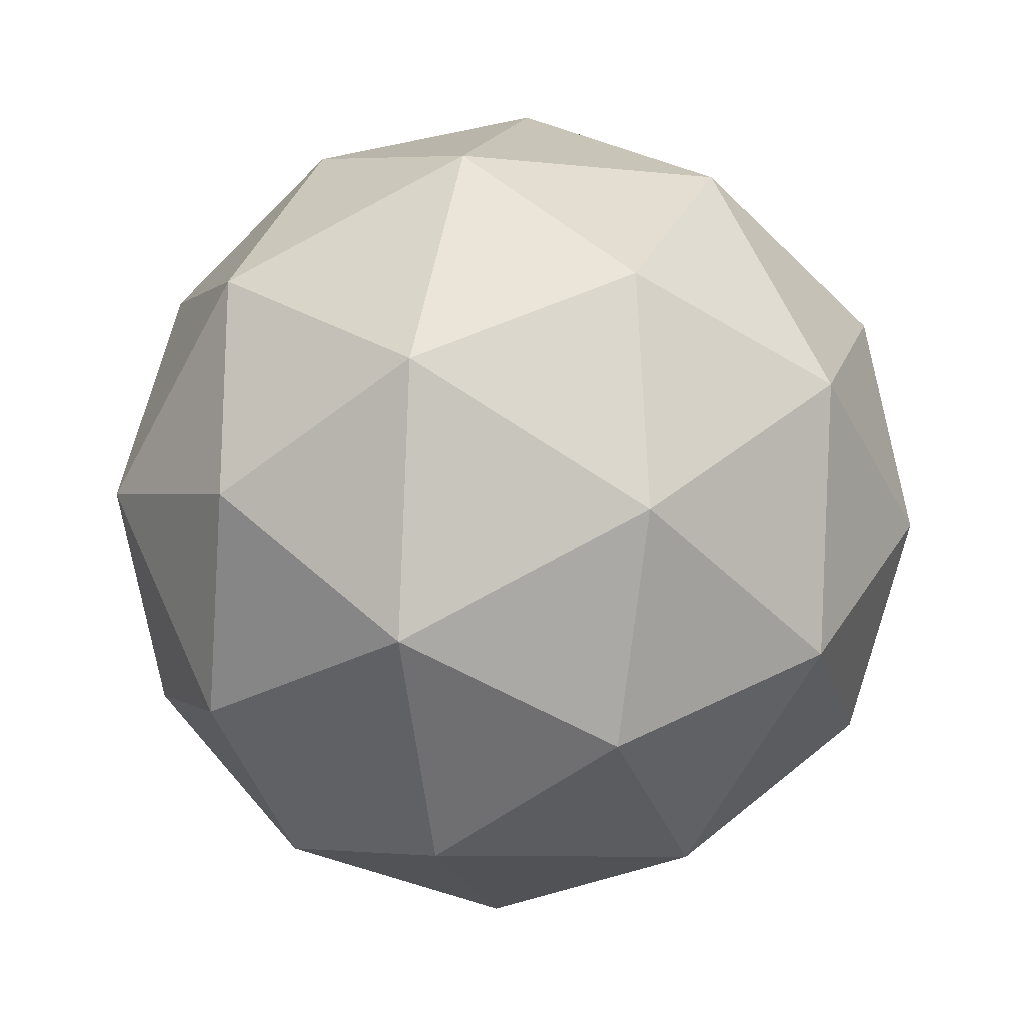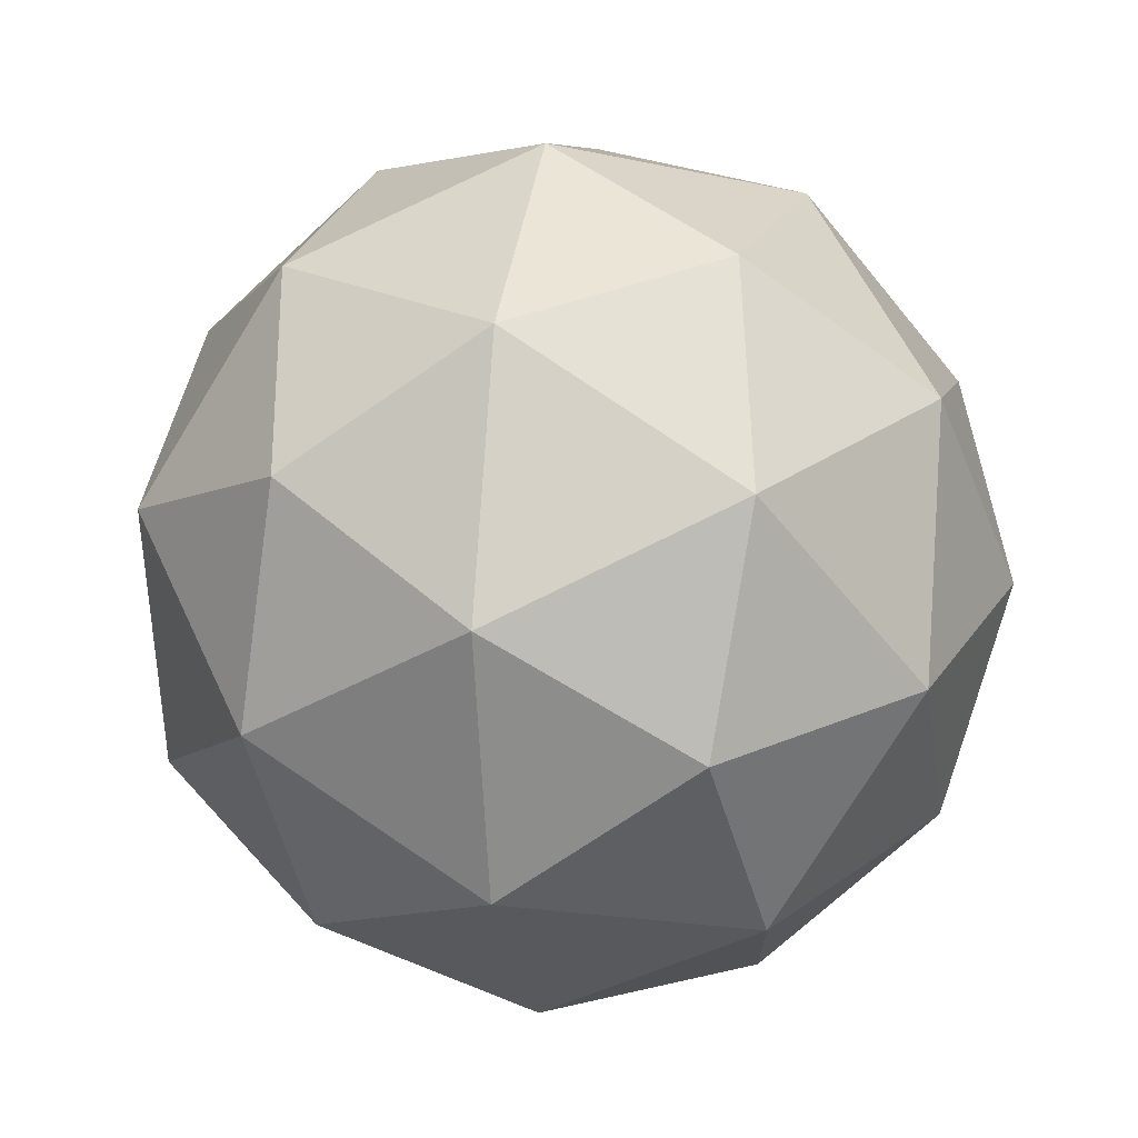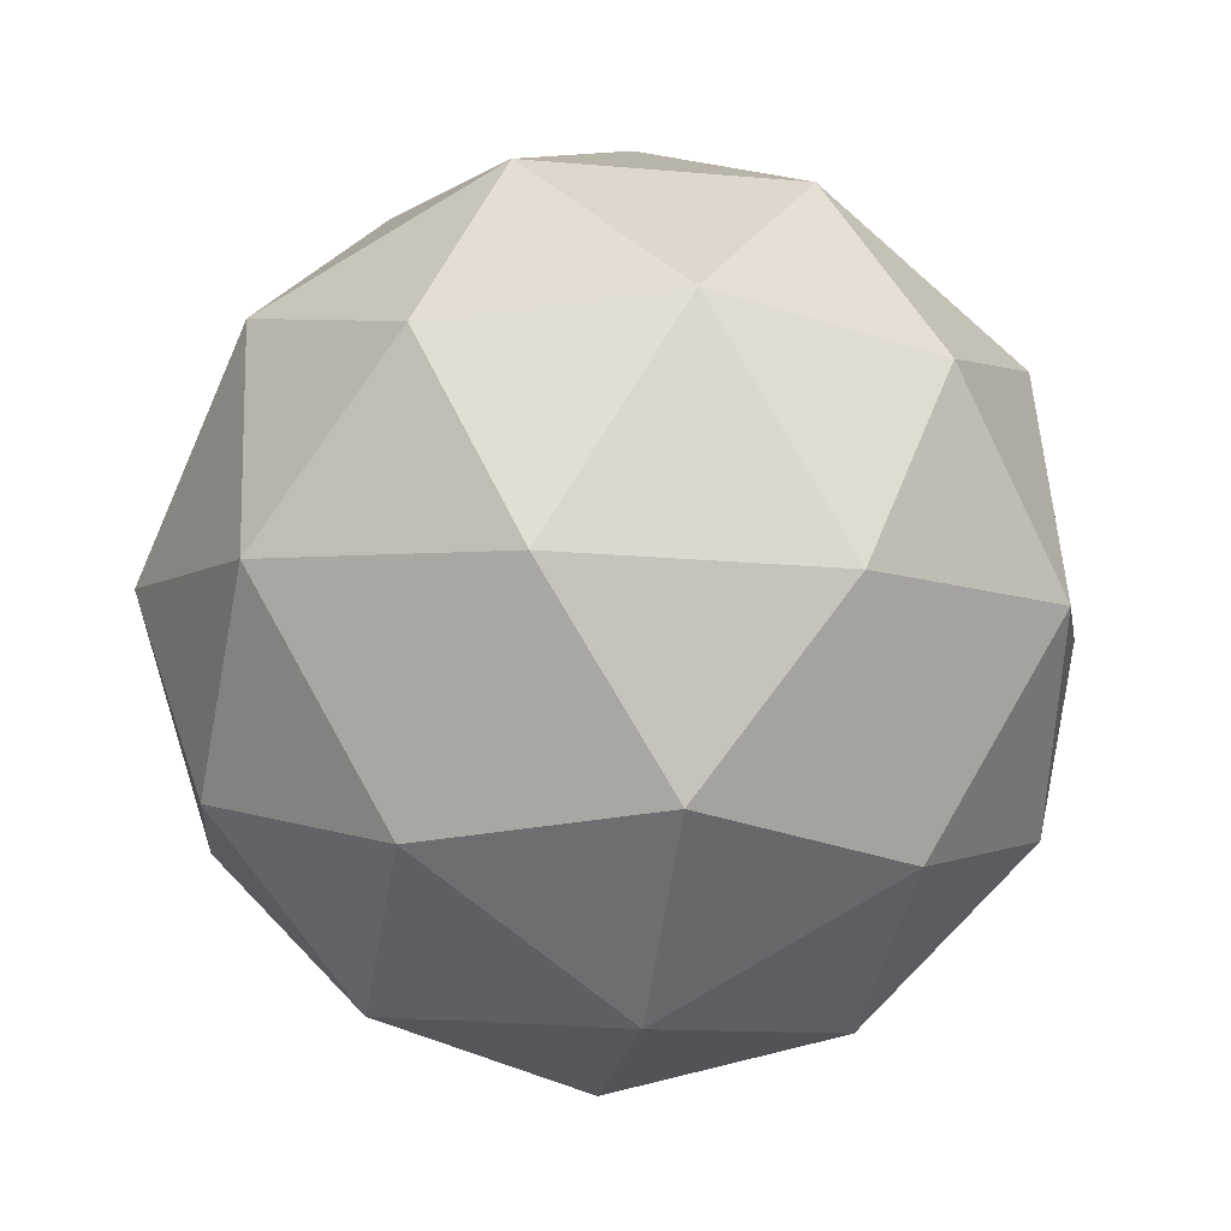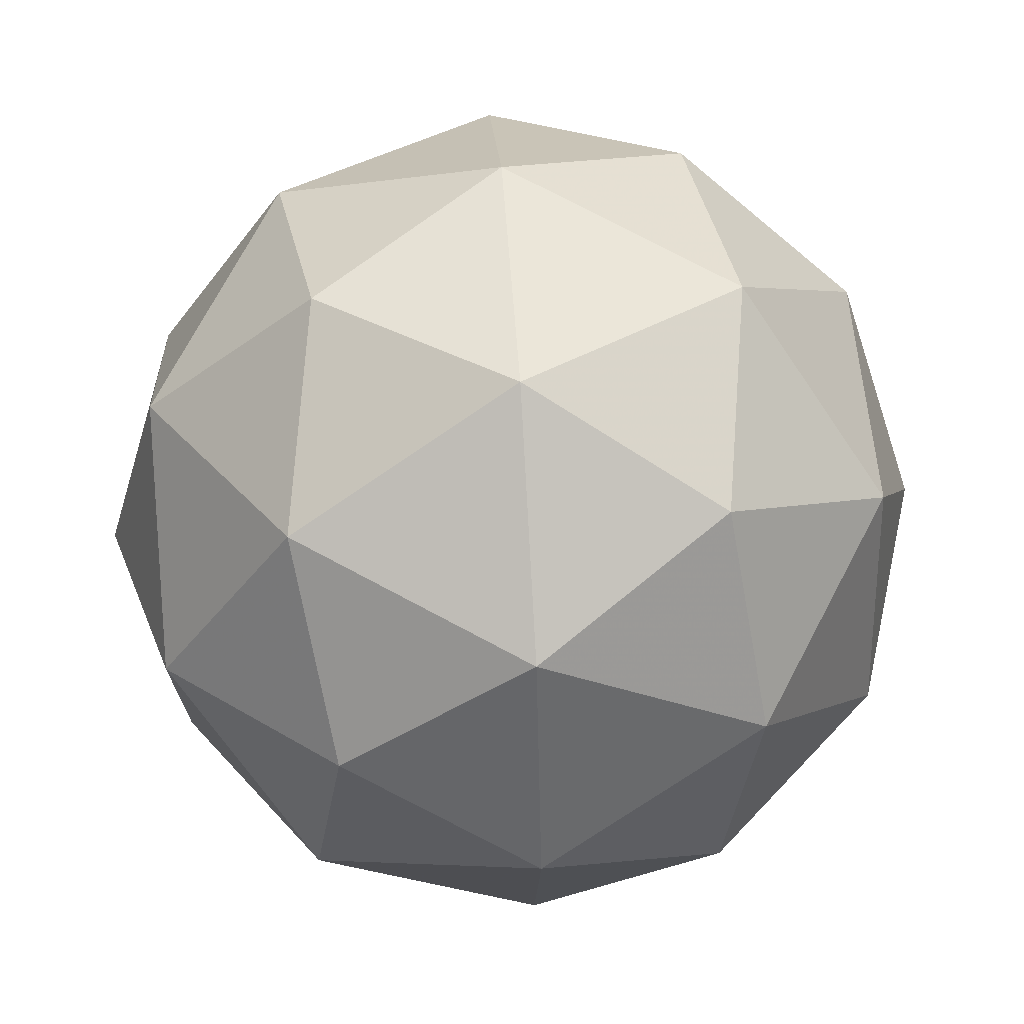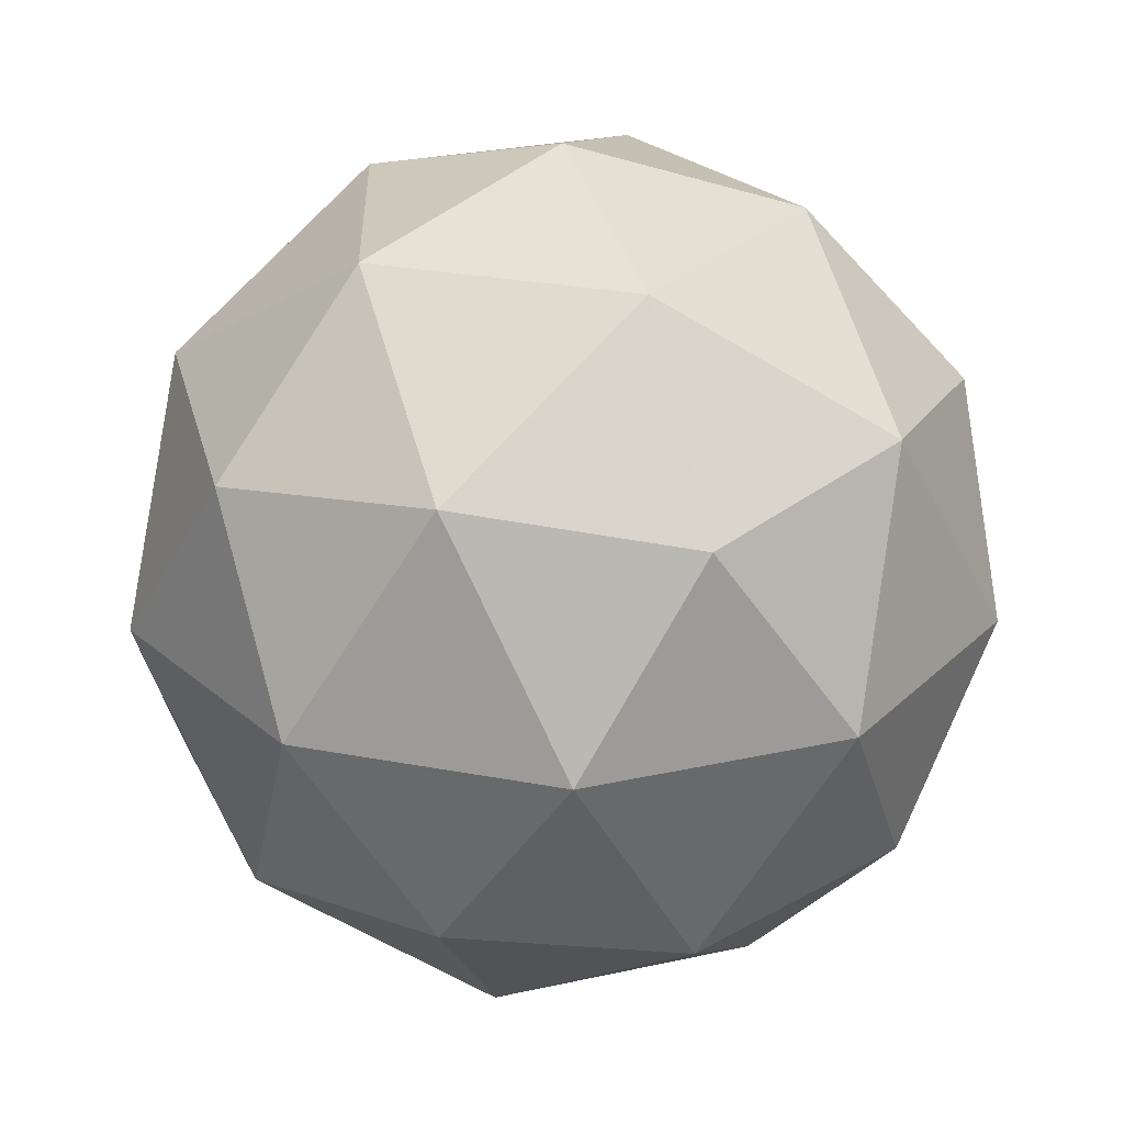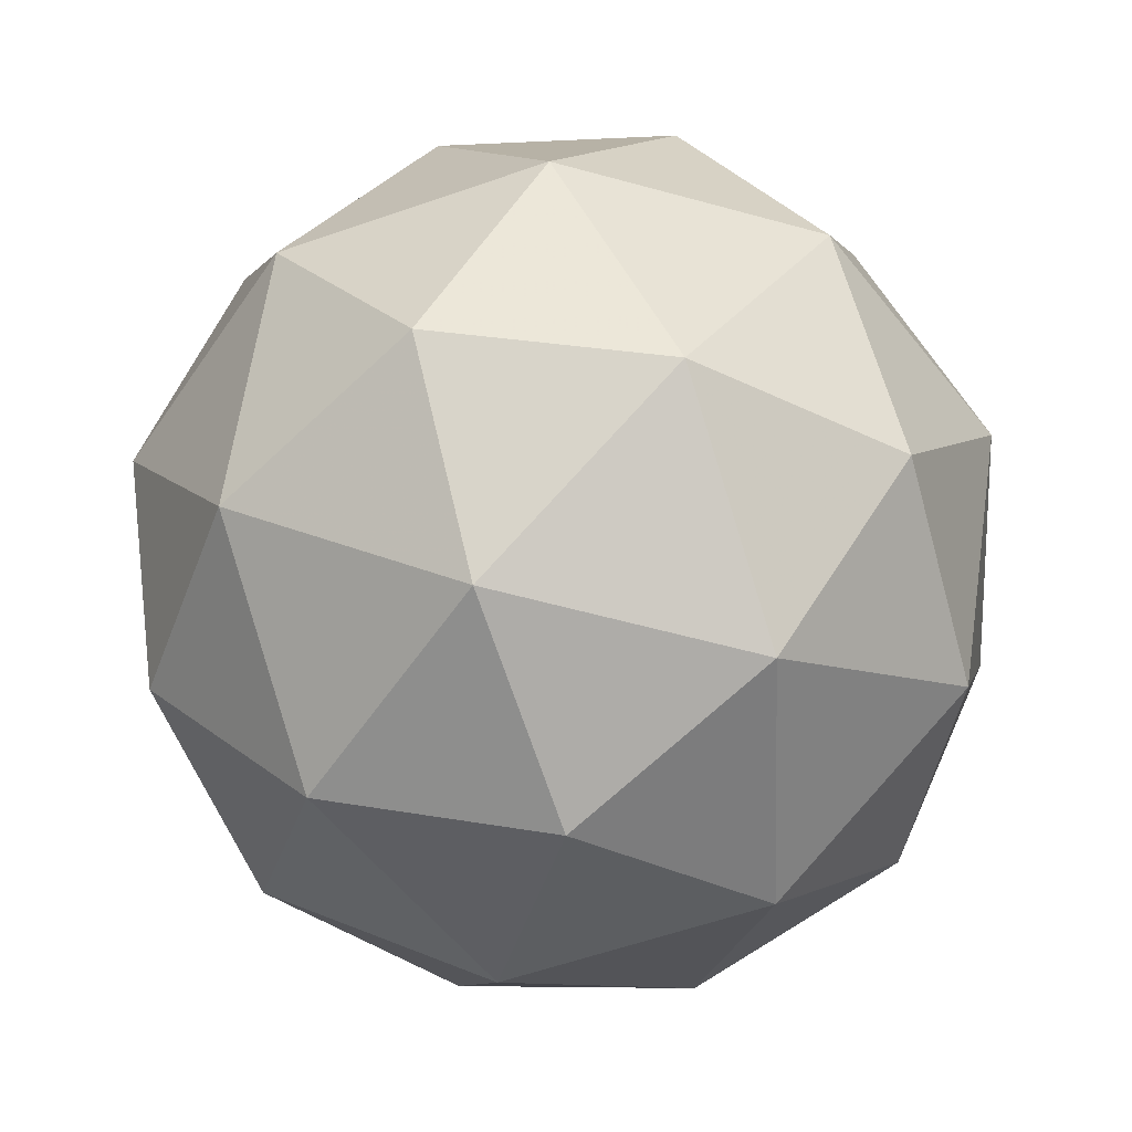
<metadata>
{"format":"obj","ext":"obj","renderer":"f3d","projection":"perspective","resolution":1024,"background":"white","views":[{"elev":78.2,"azim":-147.7,"up":"+Z"},{"elev":9.8,"azim":100.9,"up":"+Z"},{"elev":39.2,"azim":54.3,"up":"+Z"},{"elev":58.4,"azim":86.1,"up":"+Z"},{"elev":26.8,"azim":14.0,"up":"+Y"},{"elev":-57.7,"azim":161.3,"up":"+Y"}]}
</metadata>
<code>
o BushS.001
v 19.81 -5.984 7.193
v 19.39 -5.862 7.307
v 19.57 -5.862 6.835
v 19.1 -5.533 7.386
v 19.37 -5.597 7.736
v 20.07 -5.862 6.858
v 20.21 -5.862 7.345
v 19.79 -5.862 7.622
v 19.12 -5.167 7.642
v 19.41 -5.533 6.583
v 19.16 -5.597 6.948
v 19.17 -5.167 6.683
v 20.26 -5.533 6.623
v 19.84 -5.597 6.499
v 20.1 -5.167 6.429
v 20.49 -5.533 7.452
v 20.48 -5.597 7.01
v 20.62 -5.167 7.232
v 19.77 -5.533 7.923
v 20.19 -5.597 7.774
v 20.02 -5.167 7.981
v 18.99 -5.167 7.155
v 19.59 -5.167 6.406
v 20.49 -5.167 6.745
v 20.44 -5.167 7.704
v 19.52 -5.167 7.958
v 19.12 -4.802 6.935
v 19.14 -4.738 7.377
v 19.4 -4.472 7.042
v 19.84 -4.802 6.464
v 19.42 -4.738 6.613
v 19.83 -4.472 6.765
v 20.51 -4.802 7.001
v 20.24 -4.738 6.651
v 20.22 -4.472 7.08
v 20.21 -4.802 7.804
v 20.46 -4.738 7.439
v 20.04 -4.472 7.552
v 19.35 -4.802 7.764
v 19.77 -4.738 7.888
v 19.54 -4.472 7.529
v 19.81 -4.35 7.193
f 1 2 3
f 4 2 5
f 1 3 6
f 1 6 7
f 1 7 8
f 4 5 9
f 10 11 12
f 13 14 15
f 16 17 18
f 19 20 21
f 4 9 22
f 10 12 23
f 13 15 24
f 16 18 25
f 19 21 26
f 27 28 29
f 30 31 32
f 33 34 35
f 36 37 38
f 39 40 41
f 41 38 42
f 41 40 38
f 40 36 38
f 38 35 42
f 38 37 35
f 37 33 35
f 35 32 42
f 35 34 32
f 34 30 32
f 32 29 42
f 32 31 29
f 31 27 29
f 29 41 42
f 29 28 41
f 28 39 41
f 26 40 39
f 26 21 40
f 21 36 40
f 25 37 36
f 25 18 37
f 18 33 37
f 24 34 33
f 24 15 34
f 15 30 34
f 23 31 30
f 23 12 31
f 12 27 31
f 22 28 27
f 22 9 28
f 9 39 28
f 21 25 36
f 21 20 25
f 20 16 25
f 18 24 33
f 18 17 24
f 17 13 24
f 15 23 30
f 15 14 23
f 14 10 23
f 12 22 27
f 12 11 22
f 11 4 22
f 9 26 39
f 9 5 26
f 5 19 26
f 8 20 19
f 8 7 20
f 7 16 20
f 7 17 16
f 7 6 17
f 6 13 17
f 6 14 13
f 6 3 14
f 3 10 14
f 5 8 19
f 5 2 8
f 2 1 8
f 3 11 10
f 3 2 11
f 2 4 11

</code>
